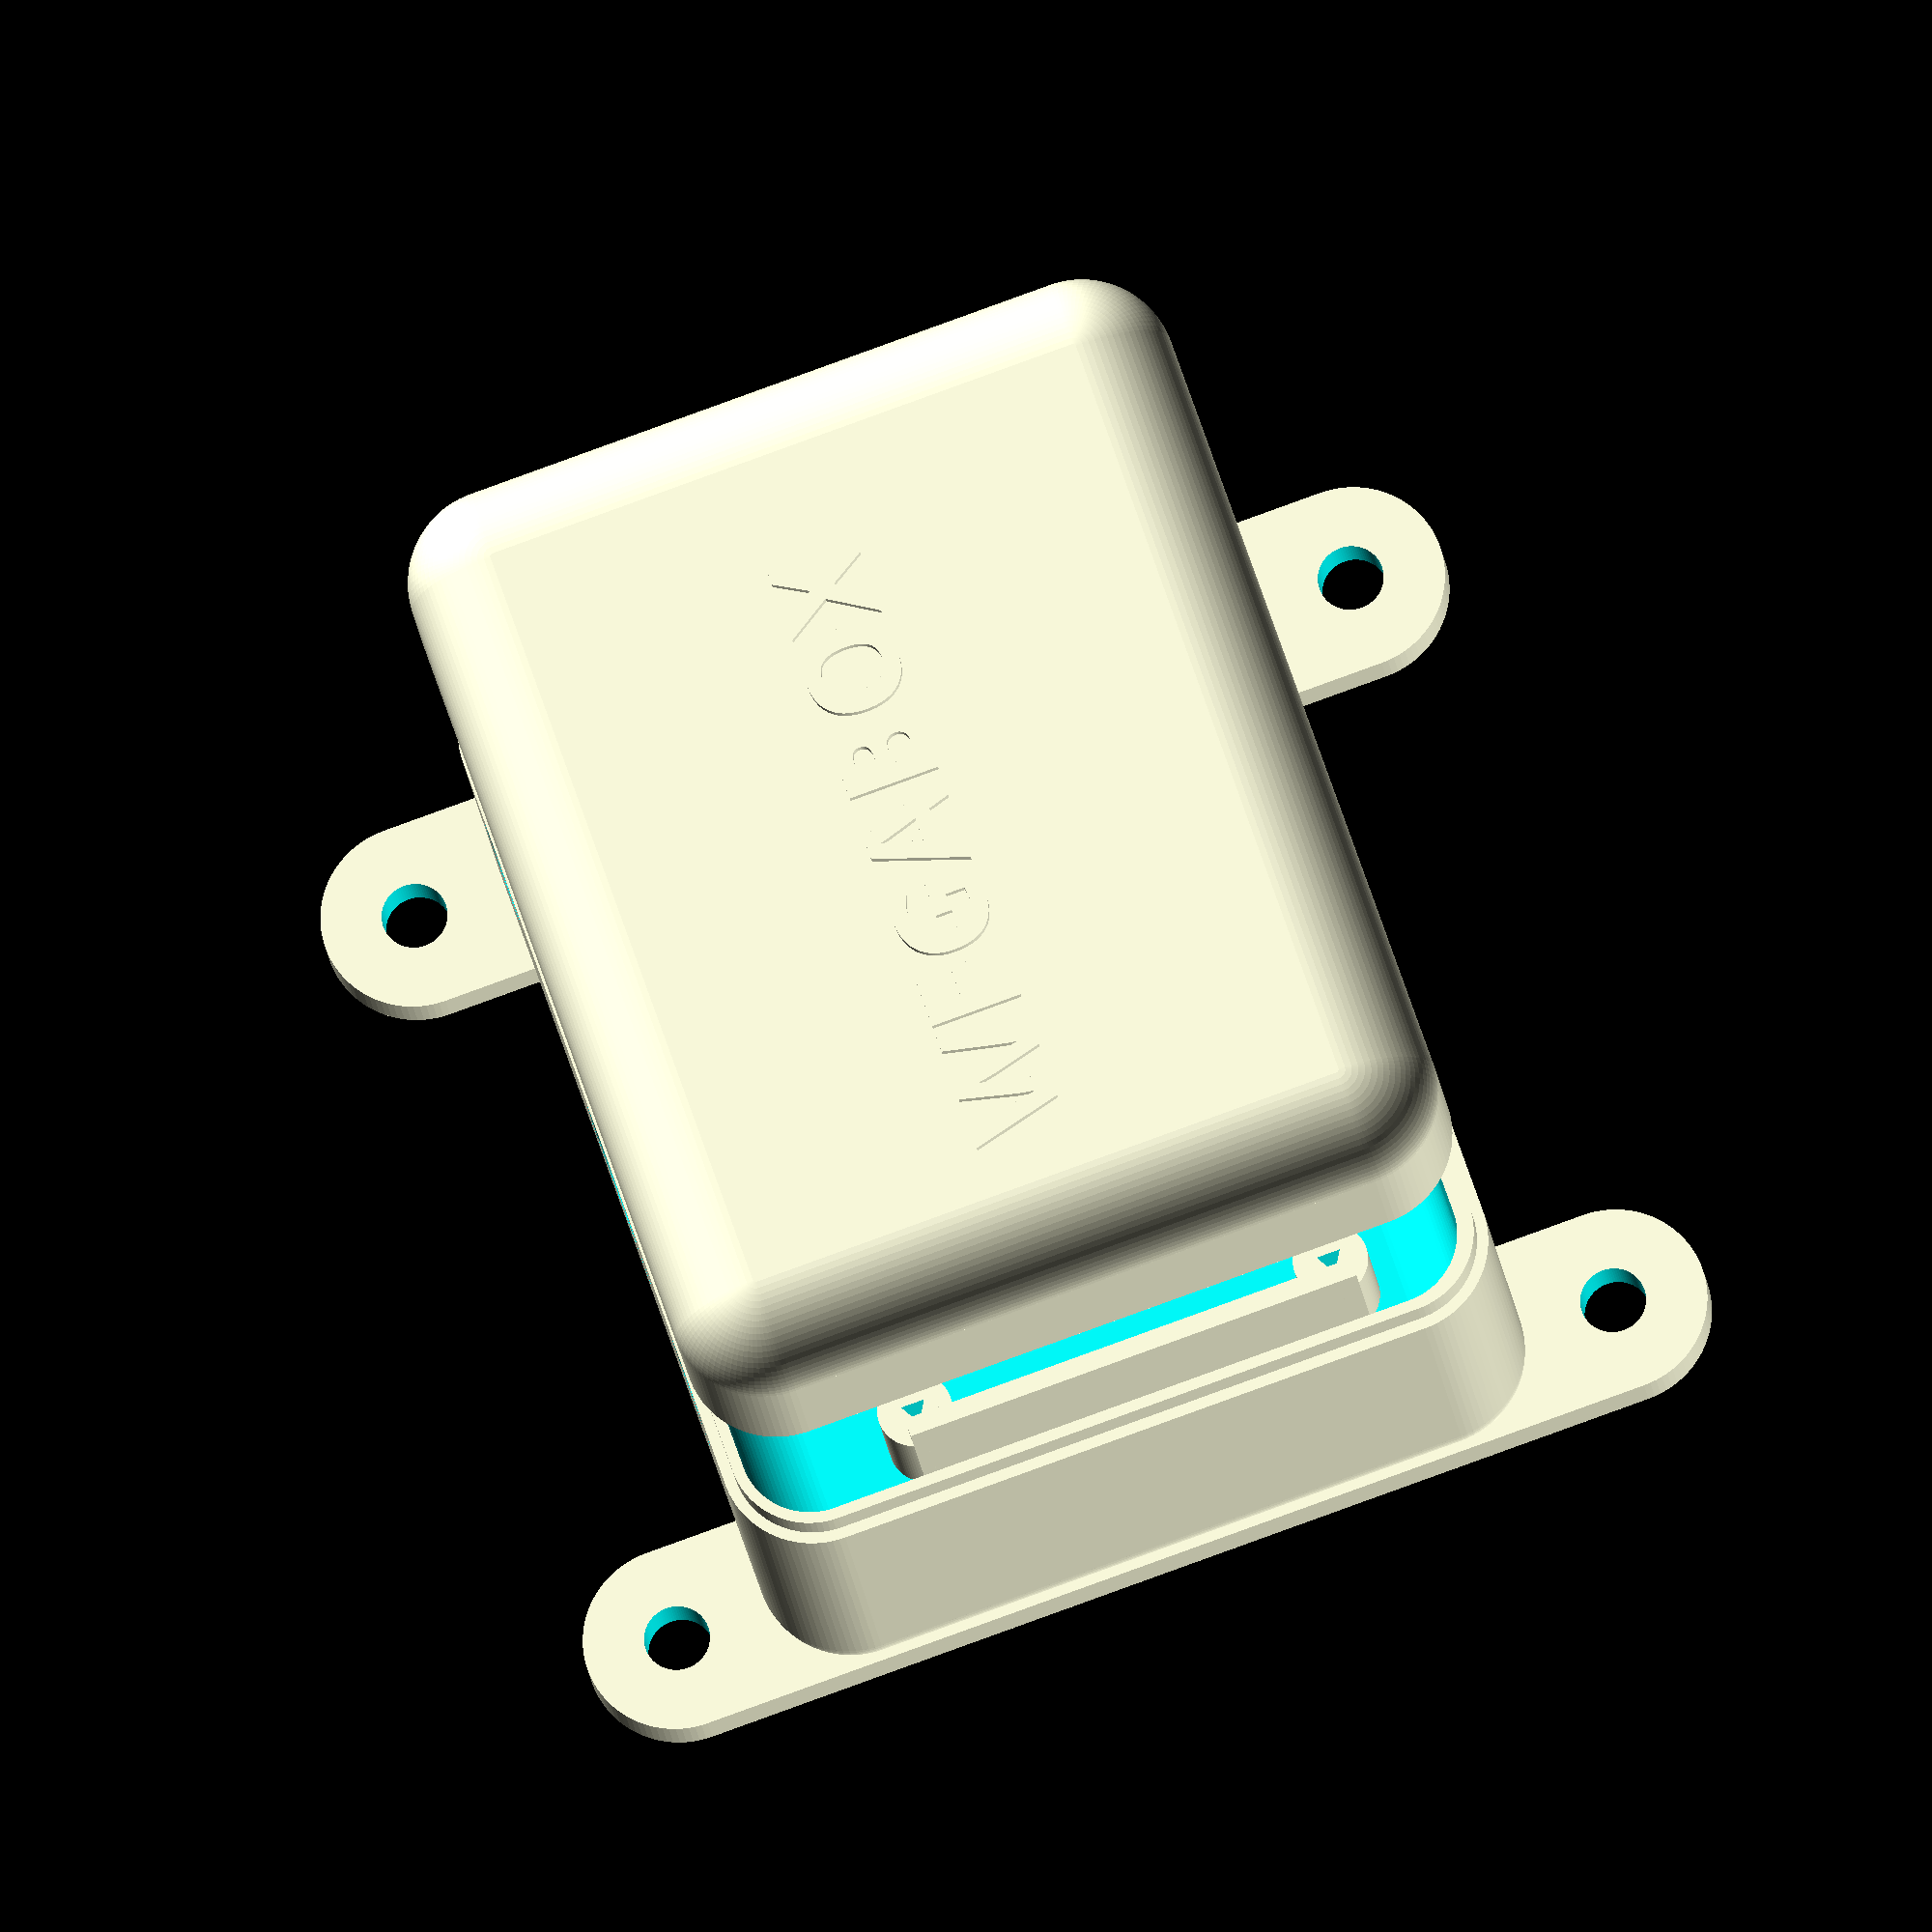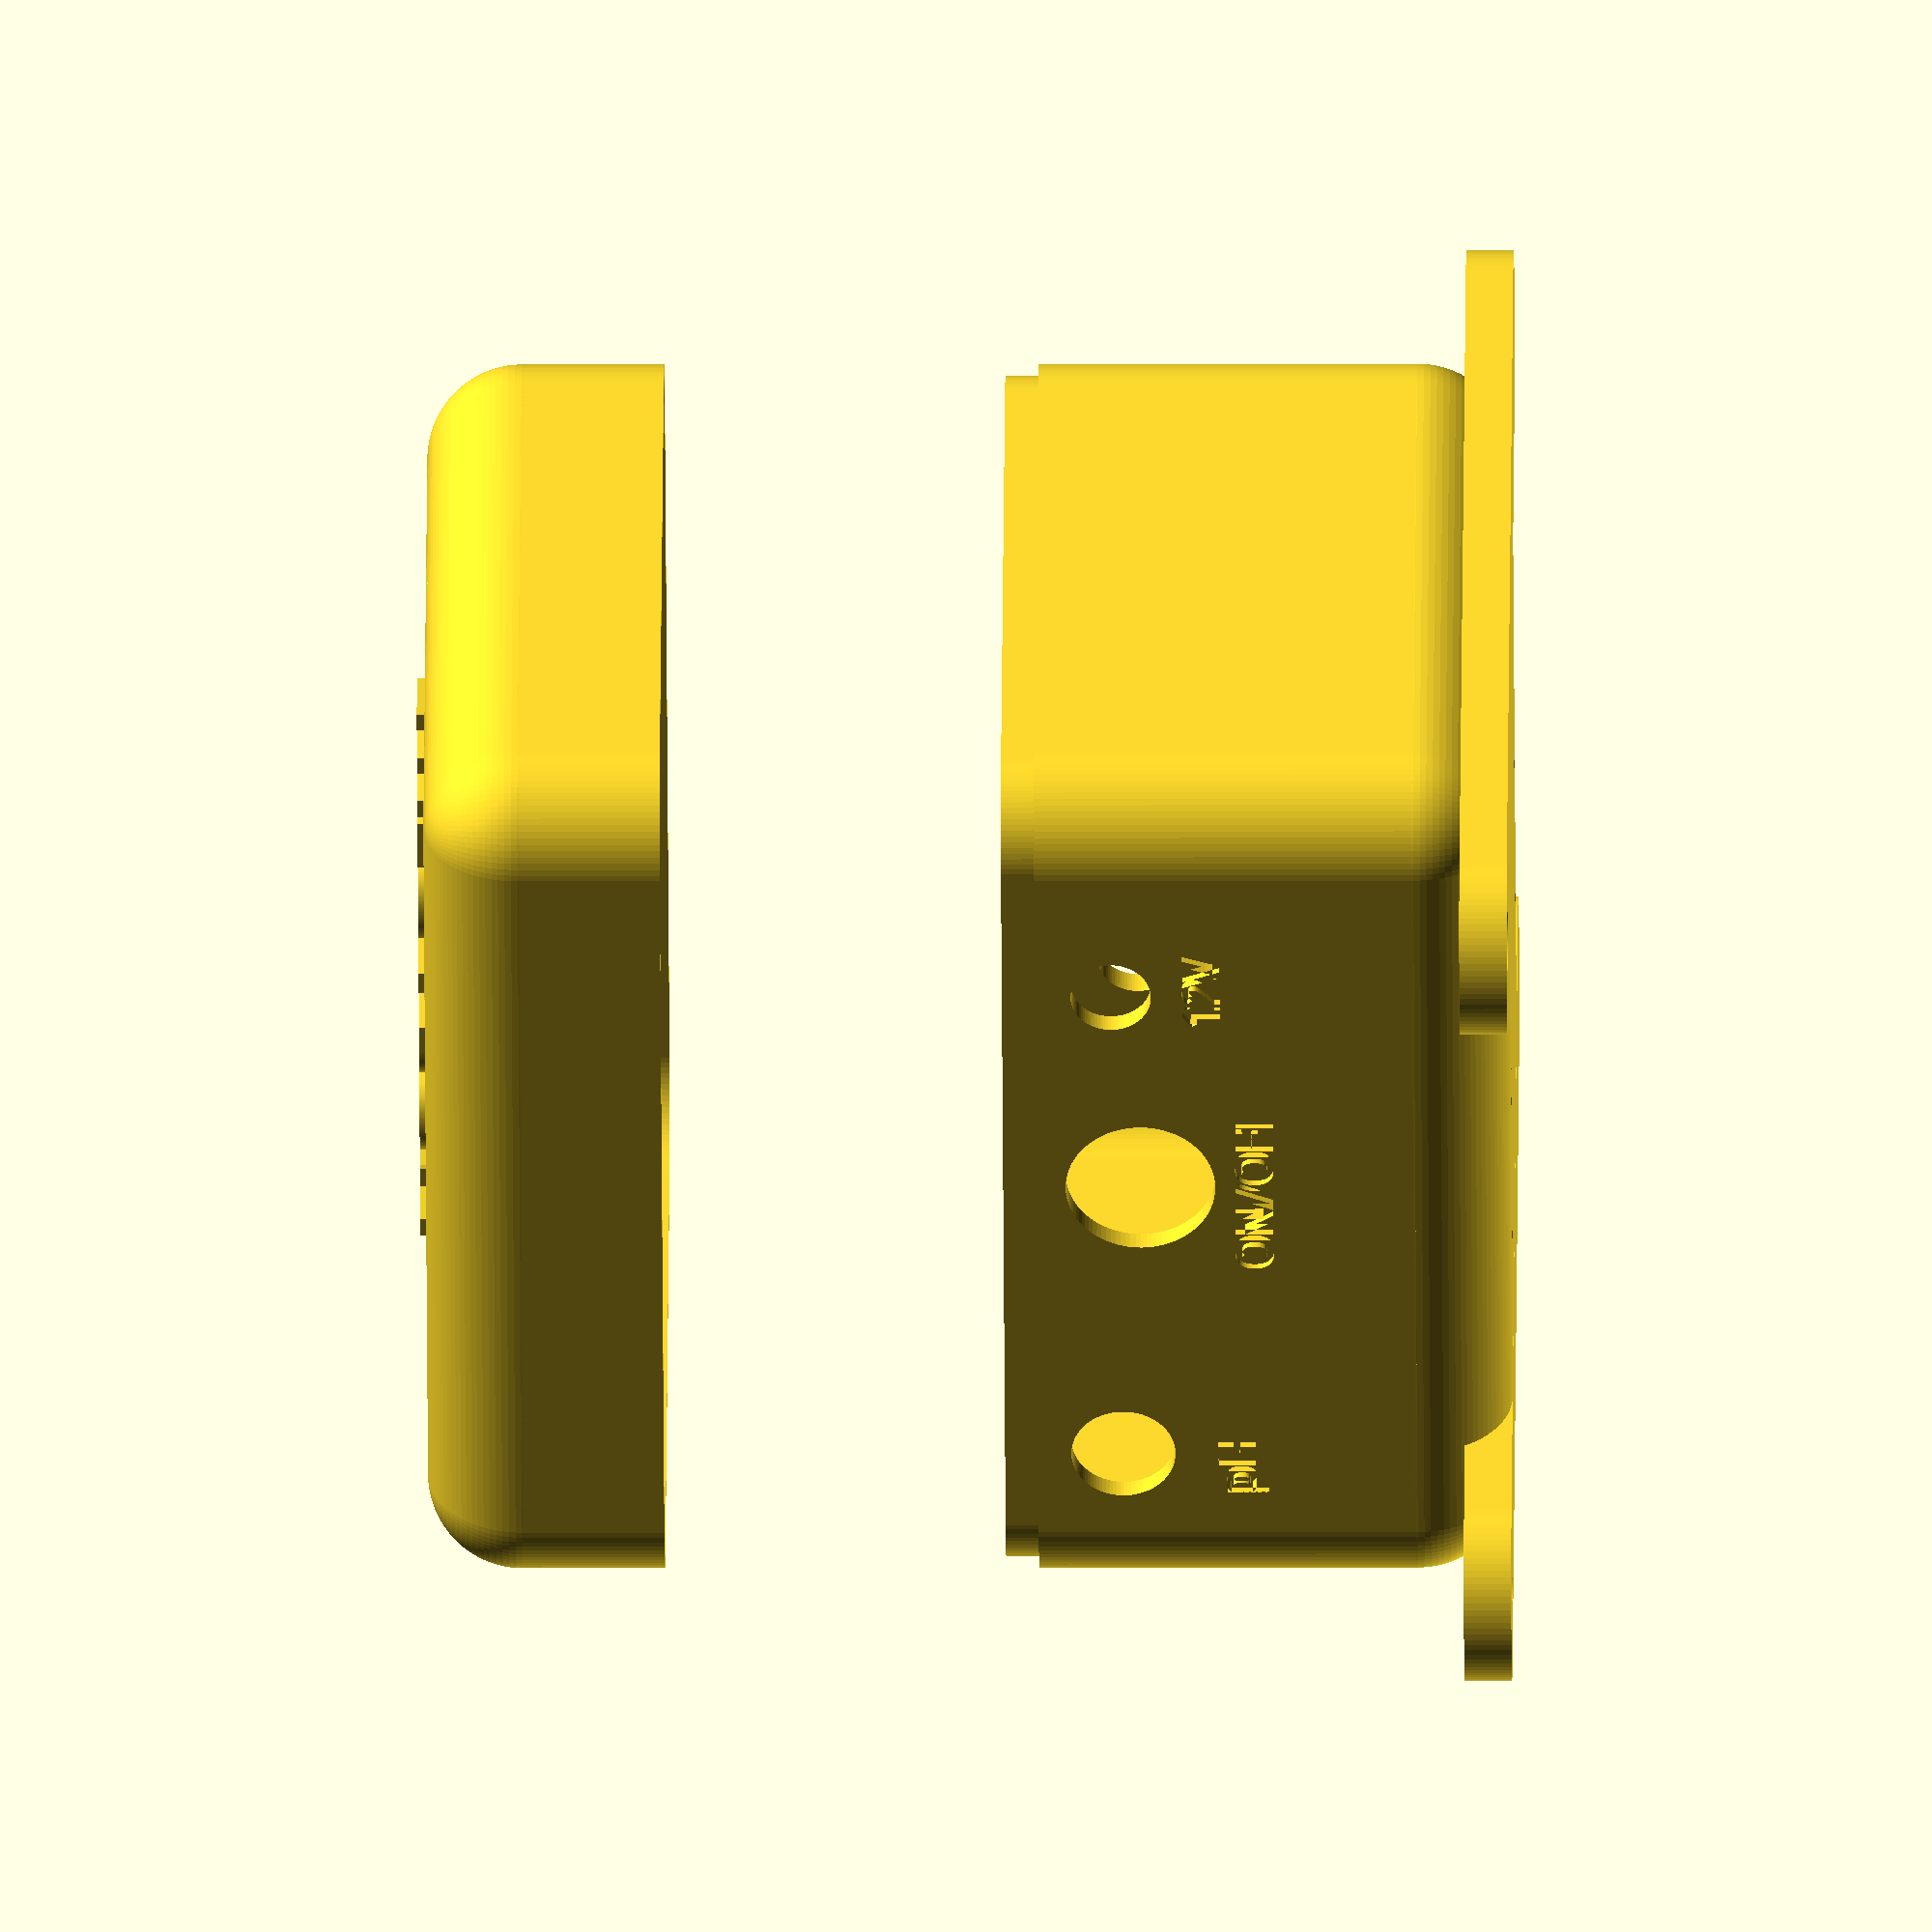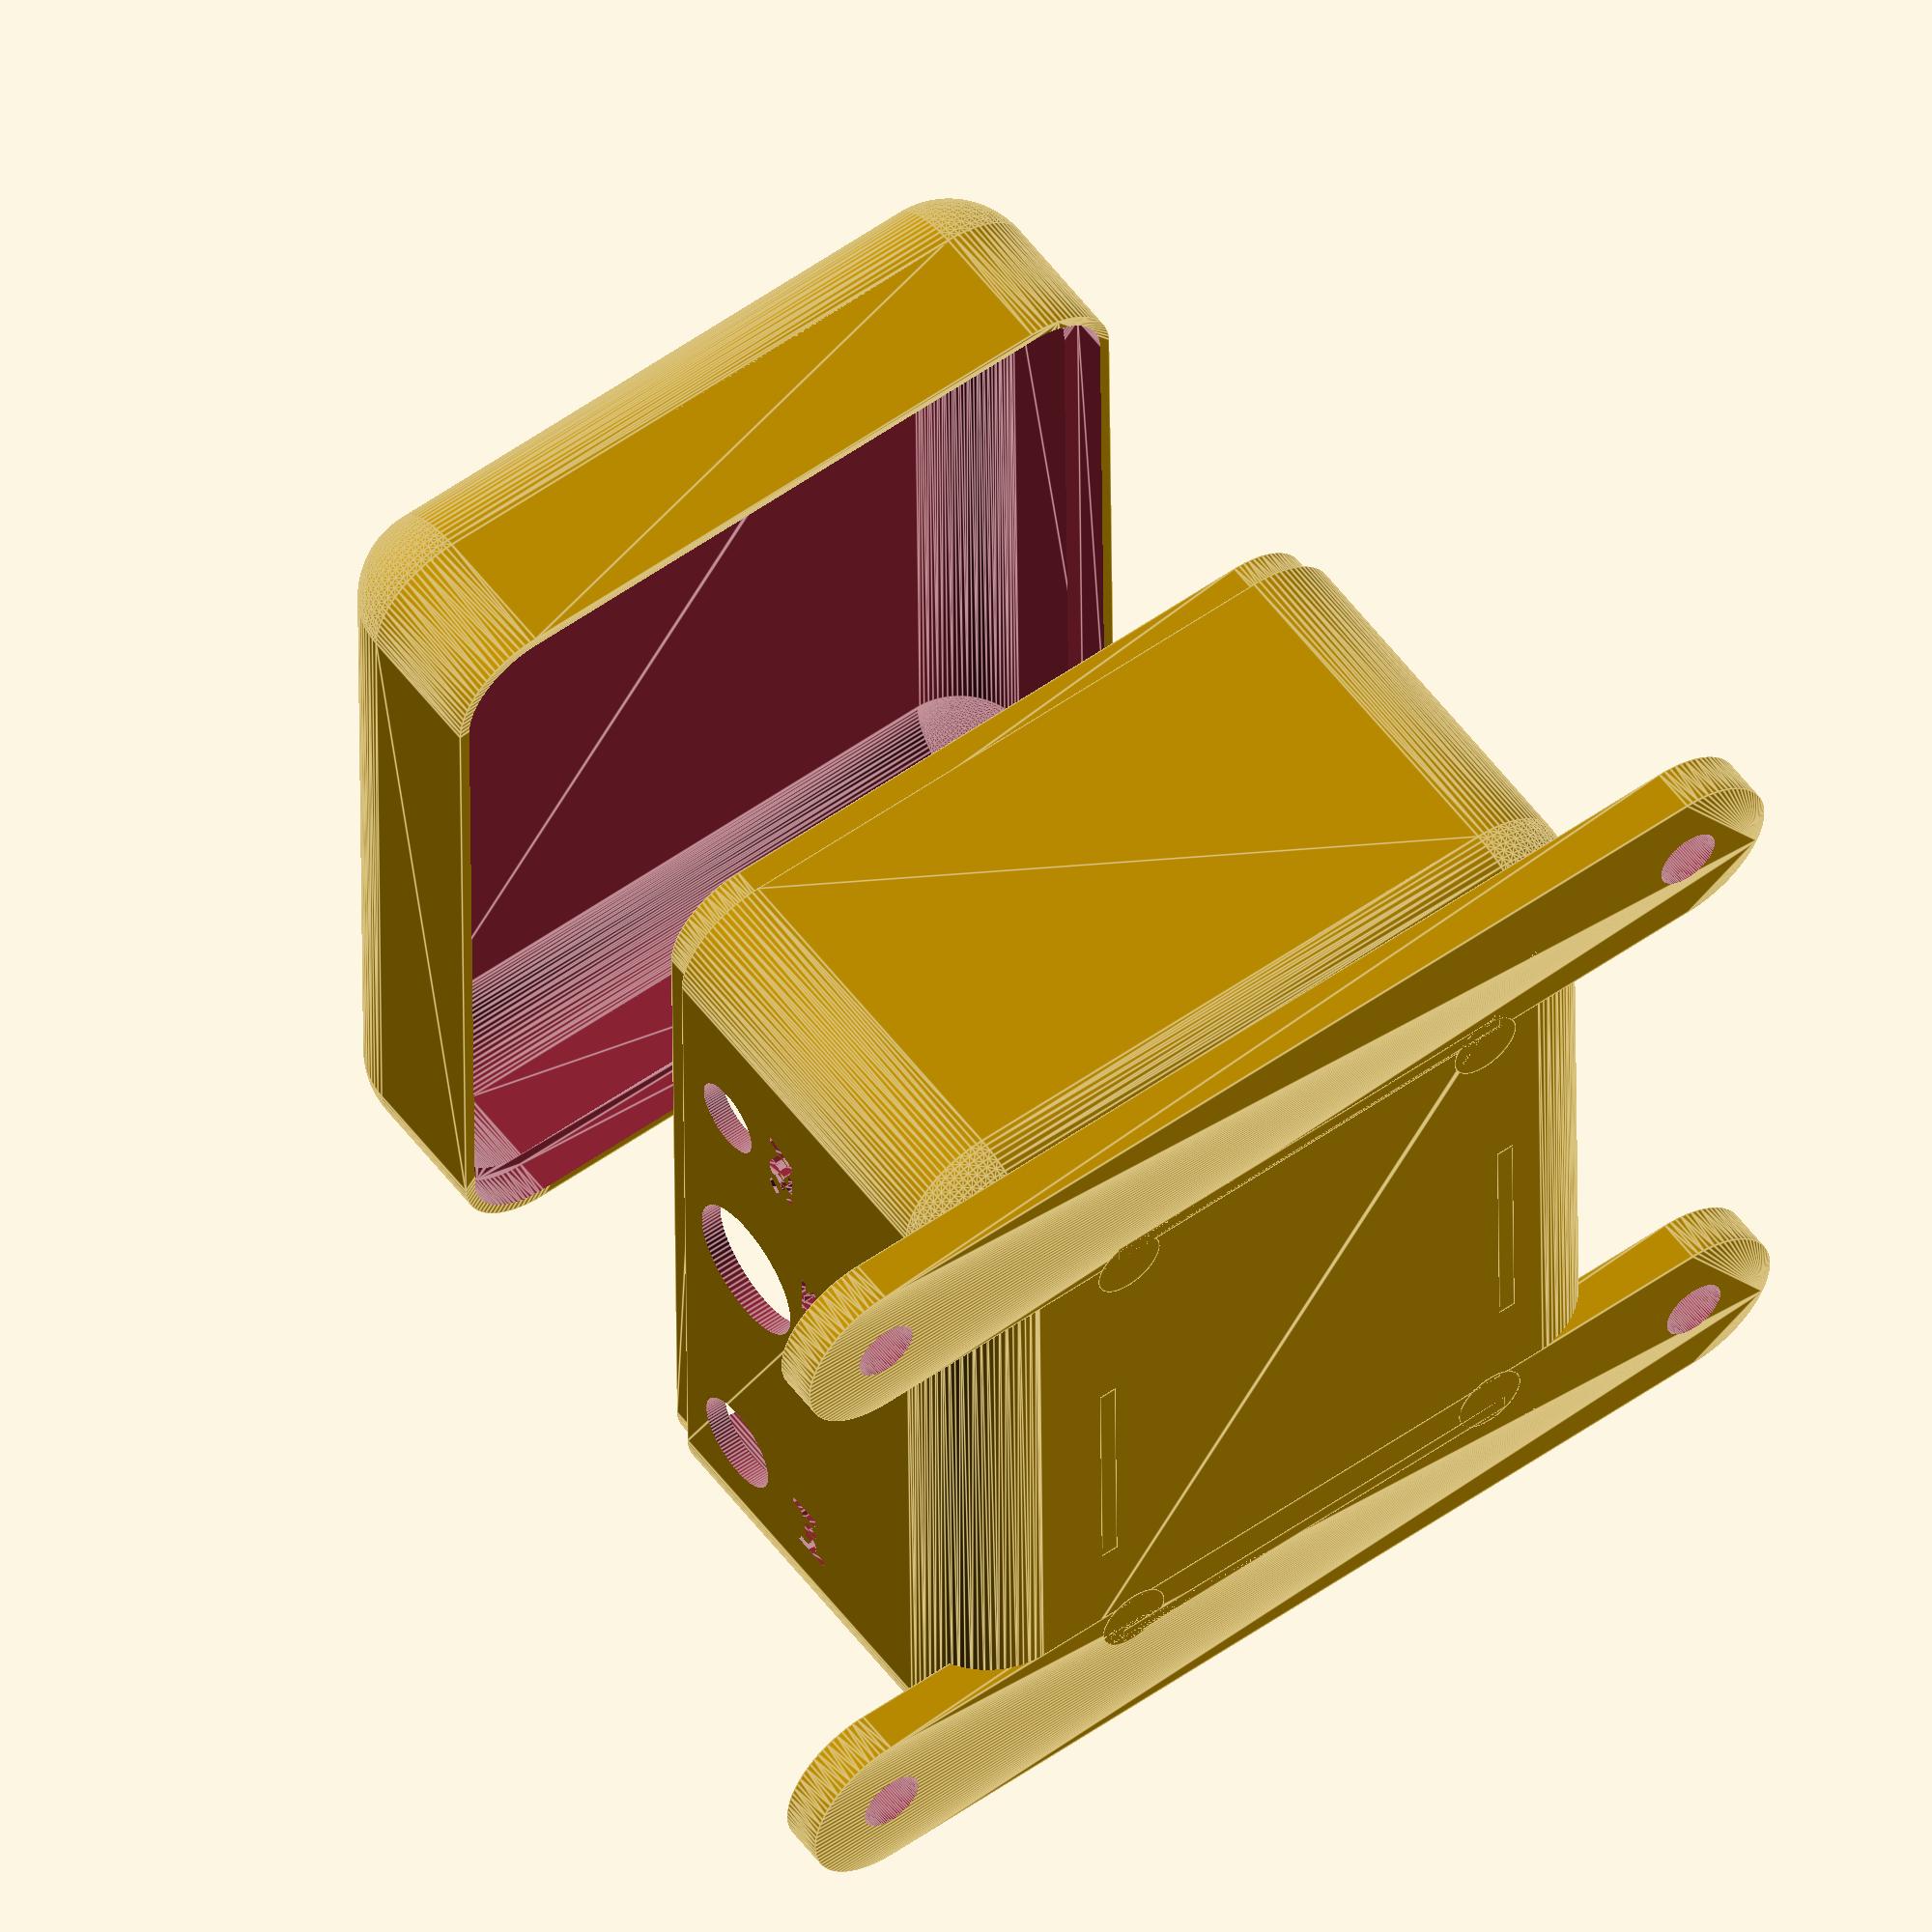
<openscad>
$fn = 90;
// Плата контроллера

xp = 70;// Длинна платы
yp = 50;// Ширина платы
zp = 2;// Толщина платы
Zr = 15;// Высота от дна корпуса
// Посадочные отверстия в плате
do = 2.032;// Диаметр отверстий
sx = 1.651;// Отступ от края x
sy = 1.651;// Отступ от края y
dx = 66.675;// Расстояние между центрами отверстий по x
dy = 46.609;// Расстояние между центрами отверстий по y

// Корпус
// коробка
Xk = 85;// Длинна
Yk = 65;// Ширина
Zk = 40;// Высота
Bk = 2.4;// Толщина стенки

Rmink = 10;// Радиус скругления корпуса
Hbr = 5;// Высота бороздки для крышки

Bkk = Bk / 2;//Толщина стенки крышки
Zkr = 10;// Высота крышки

// Зажимы и крепления платы
// Положение креплений платы
Xr = 5;// по длинне
Yr = 5;// по ширине
Dr = 4;// Диаметр крепления под болт
Drr = 1.5;// Диаметр отверстия для болта
Hv = 4.5;// Выступ зажима платы
Vzh = 0.3;// Выступ захвата

j35d = 8.5;// Диаметр для посадки джеков 3.5
j35s = 14;// Расстояние между джеками 3.5
j35h = 10;// Высота подъема отверстий 3.5 от средней линии корпуса
j35f = 4;// Размер шрифта подписей
j35font = "Liberation Arial:style=Bold";// Шрифт надписей
Fg = 0.8;// Глубина выдавливания

// Высота остальных отверстий
Hph = 14 - 3;// pH
Honf = 12 - 3;// 12V
H12v = 15 - 3;//On/Off

module board(){
  difference(){
    cube([xp, yp, zp]);
    translate([sx, sy, -1])cylinder(h = zp + 2, d = do);
    translate([sx + dx, sy, -1])cylinder(h = zp + 2, d = do);
    translate([sx + dx, sy + dy, -1])cylinder(h = zp + 2, d = do);
    translate([sx, sy + dy, -1])cylinder(h = zp + 2, d = do);
  }
}

// Содаю болванку закругленной нижней части корпуса
module case1(Xk, Yk, Zk, Rmink){
// Сперва плоские стенки со скруглением углов// Сперва плоские стенки со скруглением углов
  hull(){

    translate([0, 0, 0])cylinder(r = Rmink, h = Zk, center = true);
    translate([Xk, 0, 0])cylinder(r = Rmink, h = Zk, center = true);
    translate([0, Yk, 0])cylinder(r = Rmink, h = Zk, center = true);
    translate([Xk, Yk, 0])cylinder(r = Rmink, h = Zk, center = true);
  }

// Сдвигаю вниз корпуса// Сдвигаю вниз корпуса
  translate([0, 0, Zk / 2]){

// Нижняя часть корпуса рисую шариками// Нижняя часть корпуса рисую шариками
    hull(){

      translate([0, 0, 0])sphere(r = Rmink);
      translate([Xk, 0, 0])sphere(r = Rmink);
      translate([0, Yk, 0])sphere(r = Rmink);
      translate([Xk, Yk, 0])sphere(r = Rmink);
    }

  }
}

module korpus(){
// Вырезаю из болванки корпуса отверстие получая коробочку с закругленным дном// Вырезаю из болванки корпуса отверстие получая коробочку с закругленным дном
  difference(){
// Соеднияю нижнюю часть корпуса с соединительной часть для крышки// Соеднияю нижнюю часть корпуса с соединительной часть для крышки
    union(){
      case1(Xk, Yk, Zk, Rmink);
      translate([0, 0, -Zk / 2 - 1])

// Рисую соединительную кромку для крышки// Рисую соединительную кромку для крышки
        hull(){

          translate([0, 0, 0])cylinder(r = Rmink - Bkk, h = Hbr, center = true);
          translate([Xk, 0, 0])cylinder(r = Rmink - Bkk, h = Hbr, center = true);
          translate([0, Yk, 0])cylinder(r = Rmink - Bkk, h = Hbr, center = true);
          translate([Xk, Yk, 0])cylinder(r = Rmink - Bkk, h = Hbr, center = true);
        }
// Добавляю ушки для крепления к стене// Добавляю ушки для крепления к стене
      krepezh();
      translate([Xk, 0, 0])krepezh();
    }

// Нижняя часть корпуса сдвинутая вверх и уменьшеная на толщину стенки для выреза// Нижняя часть корпуса сдвинутая вверх и уменьшеная на толщину стенки для выреза
    translate([Bk / 4, Bk / 4, -Bk])case1(Xk - Bk / 4, Yk - Bk / 4, Zk + Hbr + 1, Rmink - Bk);

// Вырезаю отверстия для гнезд и разъемов// Вырезаю отверстия для гнезд и разъемов

// Гнезда для Jack 3.5// Гнезда для Jack 3.5
    translate([j35s * 1, -Rmink + Bk + 1, -j35h])rotate([90, 0, 0])cylinder(d = j35d, h = Rmink);
    translate([j35s * 2, -Rmink + Bk + 1, -j35h])rotate([90, 0, 0])cylinder(d = j35d, h = Rmink);
    translate([j35s * 3, -Rmink + Bk + 1, -j35h])rotate([90, 0, 0])cylinder(d = j35d, h = Rmink);
    translate([j35s * 4, -Rmink + Bk + 1, -j35h])rotate([90, 0, 0])cylinder(d = j35d, h = Rmink);
    translate([j35s * 5, -Rmink + Bk + 1, -j35h])rotate([90, 0, 0])cylinder(d = j35d, h = Rmink);

// Подписи для jack 3.5 гнезд// Подписи для jack 3.5 гнезд
    translate([1 * j35s + j35d / 2, -Rmink + Fg, -j35h + j35d + 3])rotate([270, 0, 180])linear_extrude(Fg + 1)text("I2C", font = j35font, size = j35f);
    translate([2 * j35s + j35d / 2, -Rmink + Fg, -j35h + j35d + 3])rotate([270, 0, 180])linear_extrude(Fg + 1)text("1w", font = j35font, size = j35f);
    translate([3 * j35s + j35d / 2, -Rmink + Fg, -j35h + j35d + 3])rotate([270, 0, 180])linear_extrude(Fg + 1)text("PR", font = j35font, size = j35f);
    translate([4 * j35s + j35d / 2, -Rmink + Fg, -j35h + j35d + 3])rotate([270, 0, 180])linear_extrude(Fg + 1)text("US", font = j35font, size = j35f);
    translate([5 * j35s + j35d / 2, -Rmink + Fg, -j35h + j35d + 3])rotate([270, 0, 180])linear_extrude(Fg + 1)text("EC", font = j35font, size = j35f);

// Остальные отверстия с подписями// Остальные отверстия с подписями
    translate([Rmink, Yk + Rmink + Bk + 1, -Hph])rotate([90, 0, 0])cylinder(d = 11, h = Rmink);
    translate([Rmink - 11 / 2, Yk + Rmink - Fg, 0 + 11 + 3 - Hph])rotate([90, 180, 180])linear_extrude(Fg + 1)text("pH", font = j35font, size = j35f);
    translate([35 + Rmink, Yk + Rmink + Bk + 1, -Honf])rotate([90, 0, 0])cylinder(d = 15.8, h = Rmink);
    translate([35 + Rmink - 11, Yk + Rmink - Fg, 0 + 11 + 3 - Honf])rotate([90, 180, 180])linear_extrude(Fg + 1)text("ON/OFF", font = j35font, size = j35f);
    translate([60 + Rmink, Yk + Rmink + Bk + 1, -H12v])rotate([90, 0, 0])cylinder(d = 8.5, h = Rmink);
    translate([60 + Rmink - 8.5 / 2, Yk + Rmink - Fg, 0 + 8.5 + 3 - H12v])rotate([90, 180, 180])linear_extrude(Fg + 1)text("12V", font = j35font, size = j35f);
  }

  difference(){
    translate([sx + Xr, sy + Yr, -(Zr - Zk) - Zk / 2 + Rmink])cylinder(h = Zr, r = Dr);
// Отверстие 1 для крепления платы  // Отверстие 1 для крепления платы
    translate([sx + Xr, sy + Yr, -(Zr - Zk) - Zk / 2 + Rmink - 1])cylinder(Zr, r = Drr, $fn = 3);
  }

  difference(){
    translate([sx + dx + Xr, sy + Yr, -(Zr - Zk) - Zk / 2 + Rmink])cylinder(h = Zr, r = Dr);
// Отверстие 2 для крепления платы  // Отверстие 2 для крепления платы
    translate([sx + dx + Xr, sy + Yr, -(Zr - Zk) - Zk / 2 + Rmink - 1])cylinder(Zr, r = Drr, $fn = 3);
  }
  difference(){
    translate([sx + dx + Xr, sy + dy + Yr, -(Zr - Zk) - Zk / 2 + Rmink])cylinder(h = Zr, r = Dr);
// Отверстие 3 для крепления платы  // Отверстие 3 для крепления платы
    translate([sx + dx + Xr, sy + dy + Yr, -(Zr - Zk) - Zk / 2 + Rmink - 1])cylinder(Zr, r = Drr, $fn = 3);
  }

  difference(){
    translate([sx + Xr, sy + dy + Yr, -(Zr - Zk) - Zk / 2 + Rmink])cylinder(h = Zr, r = Dr);
// Отверстие 4 для крепления платы  // Отверстие 4 для крепления платы
    translate([sx + Xr, sy + dy + Yr, -(Zr - Zk) - Zk / 2 + Rmink - 1])cylinder(Zr, r = Drr, $fn = 3);
  }

  translate([sx + Xr + 15, sy + dy + Yr + 2, -(Zr - Zk) - Hv - Zk / 2 + Rmink])cube([30, 2, Zr + Hv]);
  translate([sx + Xr + 15, sy + dy + Yr + (2 - Vzh), -(Zr - Zk) - Hv - Zk / 2 + Rmink])cube([30, 2, 2]);

  translate([sx + Xr + 15, sy + dy + Yr - 50, -(Zr - Zk) - Hv - Zk / 2 + Rmink])cube([30, 2, Zr + Hv]);
  translate([sx + Xr + 15, sy + dy + Yr - 50 + Vzh, -(Zr - Zk) - Hv - Zk / 2 + Rmink])cube([30, 2, 2]);

  translate([sx + dx + Xr + 2, sy + Yr - 2, -(Zr - Zk) - Hv - Zk / 2 + Rmink])cube([2, 50, Zr + Hv]);
  translate([sx + dx + Xr - 70, sy + Yr - 2, -(Zr - Zk) - Hv - Zk / 2 + Rmink])cube([2, 50, Zr + Hv]);
}

module krishka(){
  mirror([0, 0, 1]){
    translate([0, 0, 100]){

// Вырезаю из болванки корпуса отверстие получая коробочку с закругленным дном// Вырезаю из болванки корпуса отверстие получая коробочку с закругленным дном
      difference(){
// Соеднияю нижнюю часть корпуса с соединительной часть для крышки// Соеднияю нижнюю часть корпуса с соединительной часть для крышки

        case1(Xk, Yk, Zkr + 5, Rmink);
        translate([0, 0, -Zkr / 2 - 1])

// Рисую соединительную кромку для корпуса// Рисую соединительную кромку для корпуса
          hull(){

            translate([0, 0, 0])cylinder(r = Rmink - Bkk, h = Hbr, center = true);
            translate([Xk, 0, 0])cylinder(r = Rmink - Bkk, h = Hbr, center = true);
            translate([0, Yk, 0])cylinder(r = Rmink - Bkk, h = Hbr, center = true);
            translate([Xk, Yk, 0])cylinder(r = Rmink - Bkk, h = Hbr, center = true);
          }

// Нижняя часть корпуса сдвинутая вверх и уменьшеная на толщину стенки для выреза// Нижняя часть корпуса сдвинутая вверх и уменьшеная на толщину стенки для выреза
        translate([Bk / 4, Bk / 4, -Bk])case1(Xk - Bk / 4, Yk - Bk / 4, Zkr + Hbr + 1, Rmink - Bk);

      }
      translate([Xk - 5, Yk / 2 - 4, Rmink + Zkr - Bk + Fg])rotate([0, 180, 0])linear_extrude(Fg + 2)text("WEGABOX", font = j35font, size = 10);
    }
  }

}

// Ушки для крепления к стене
Hu = 5;// Толщина ушек
// Выступ ушек за корпус
Zu = Zk / 2 + Rmink - Hu;// Положение ушек вверх/вниз

module krepezh(){
  difference(){
    hull(){
      translate([0, 0 - 20, Zk / 2 + Rmink - Hu])cylinder(h = Hu, d = 20);
      translate([0, Yk + 20, Zk / 2 + Rmink - Hu])cylinder(h = Hu, d = 20);
    }
    translate([0, 0 - 20, -1 + Zk / 2 + Rmink - Hu])cylinder(h = Hu + 2, d = 7);
    translate([0, Yk + 20, -1 + Zk / 2 + Rmink - Hu])cylinder(h = Hu + 2, d = 7);
  }
}

korpus();

translate([0, 0, 33])krishka();
//translate([Xr,Yr,Zk/2+Rmink-zp-Zr])board()
</openscad>
<views>
elev=16.6 azim=109.1 roll=185.5 proj=o view=solid
elev=5.1 azim=228.2 roll=270.5 proj=o view=wireframe
elev=304.3 azim=269.5 roll=323.7 proj=o view=edges
</views>
